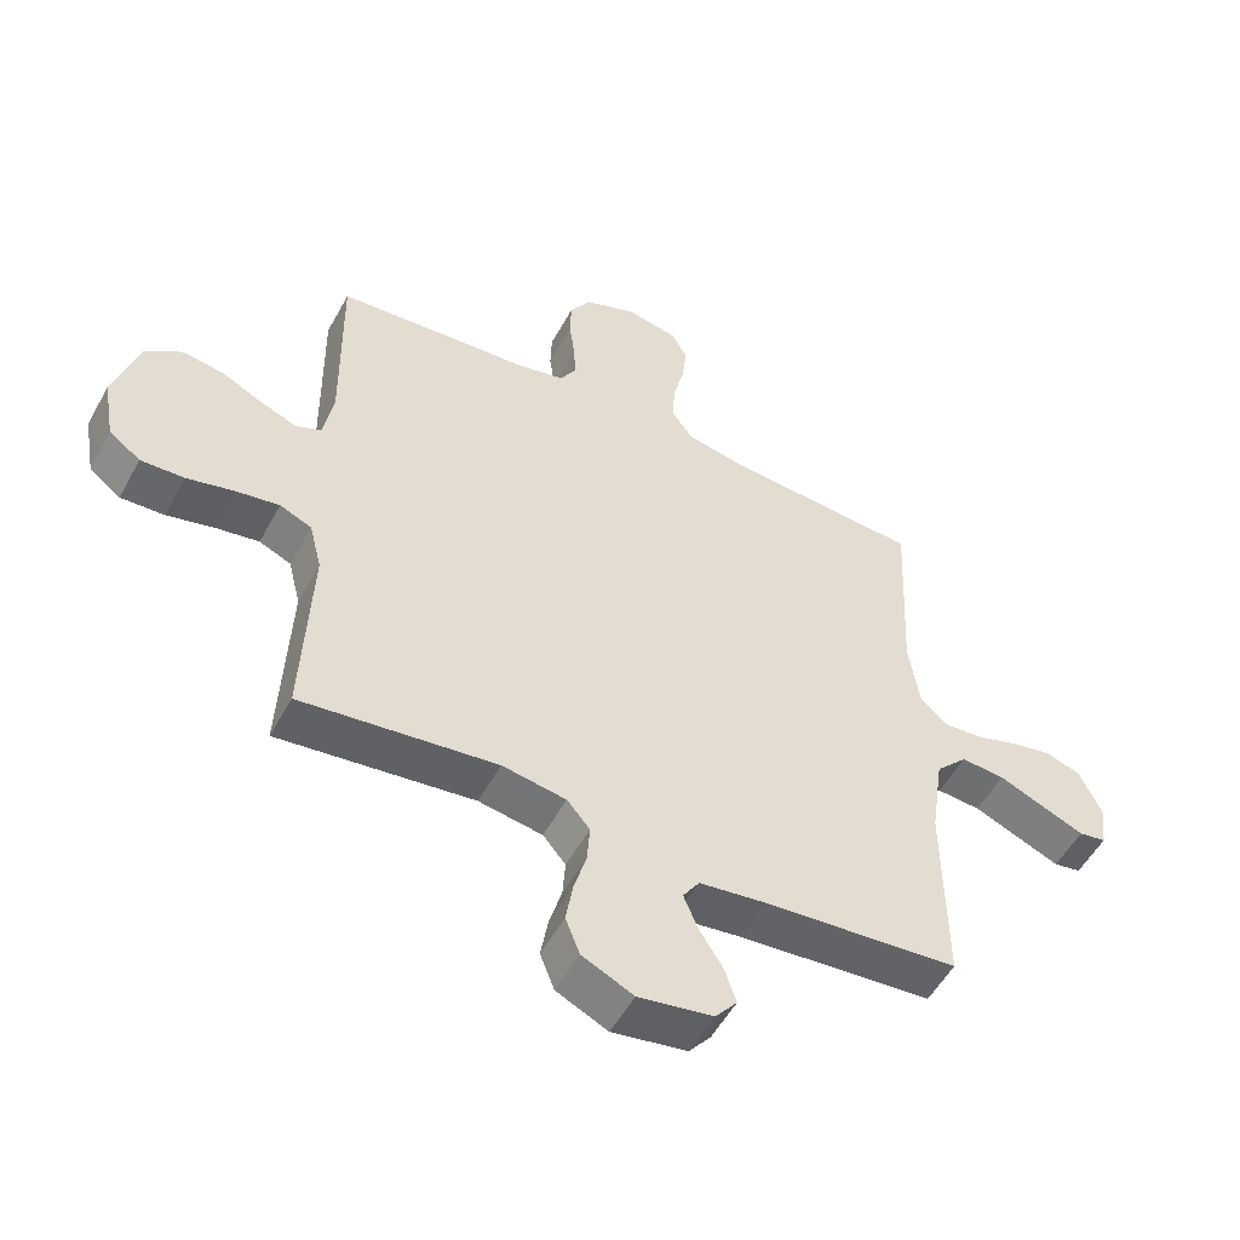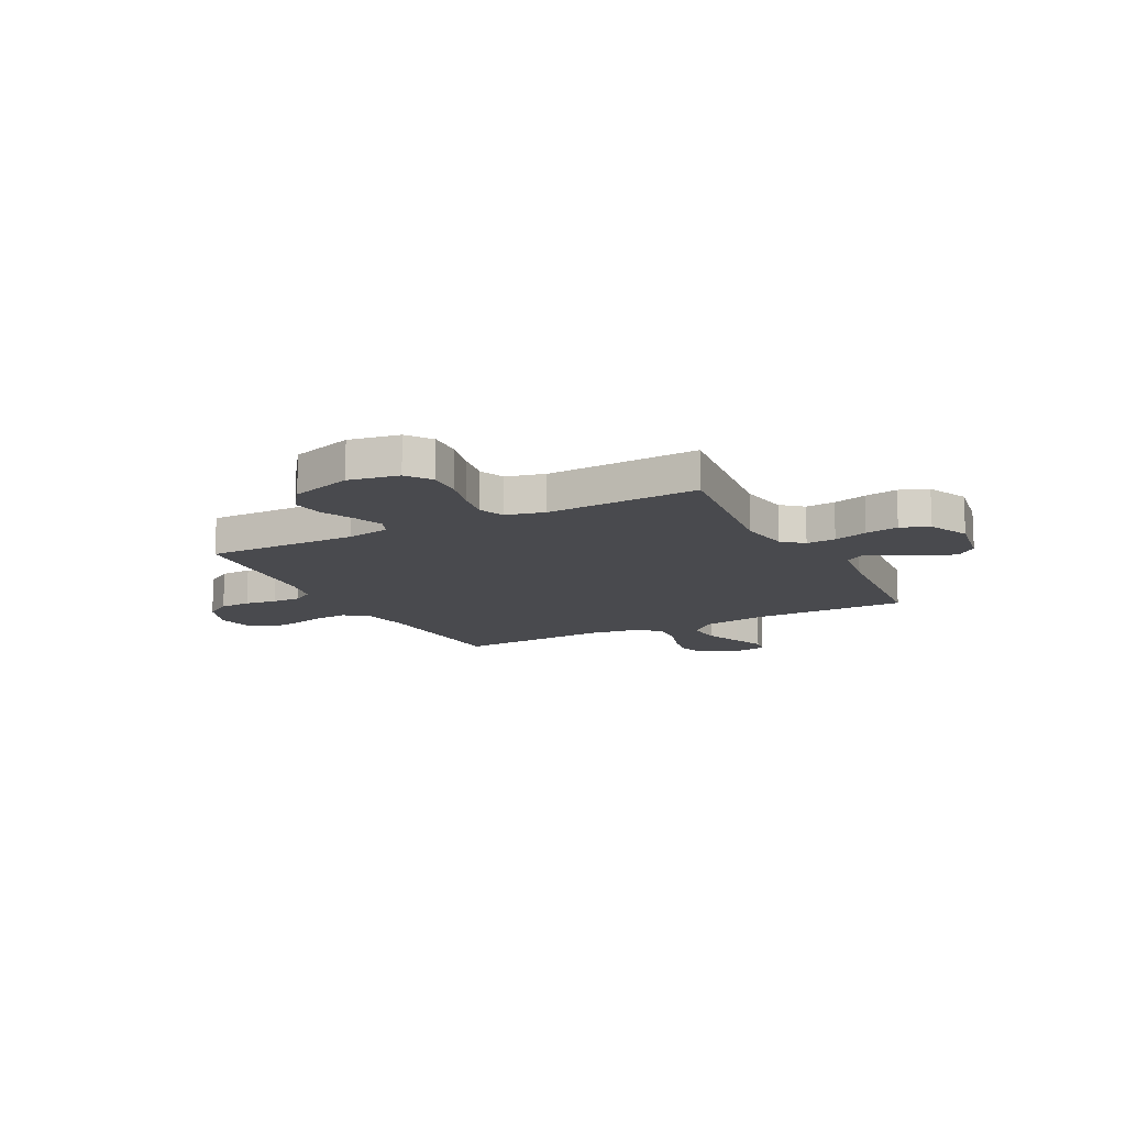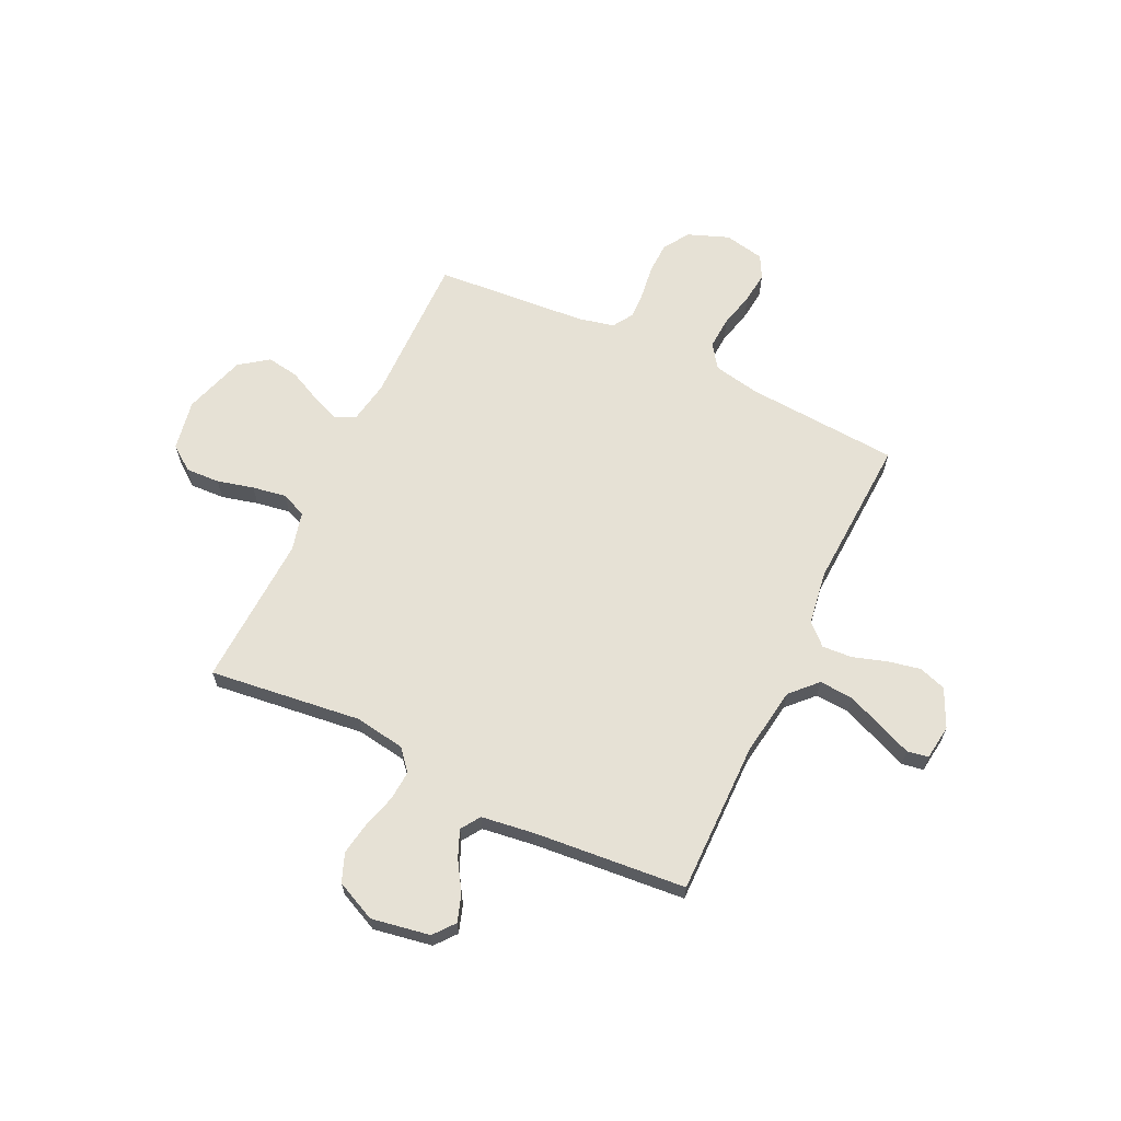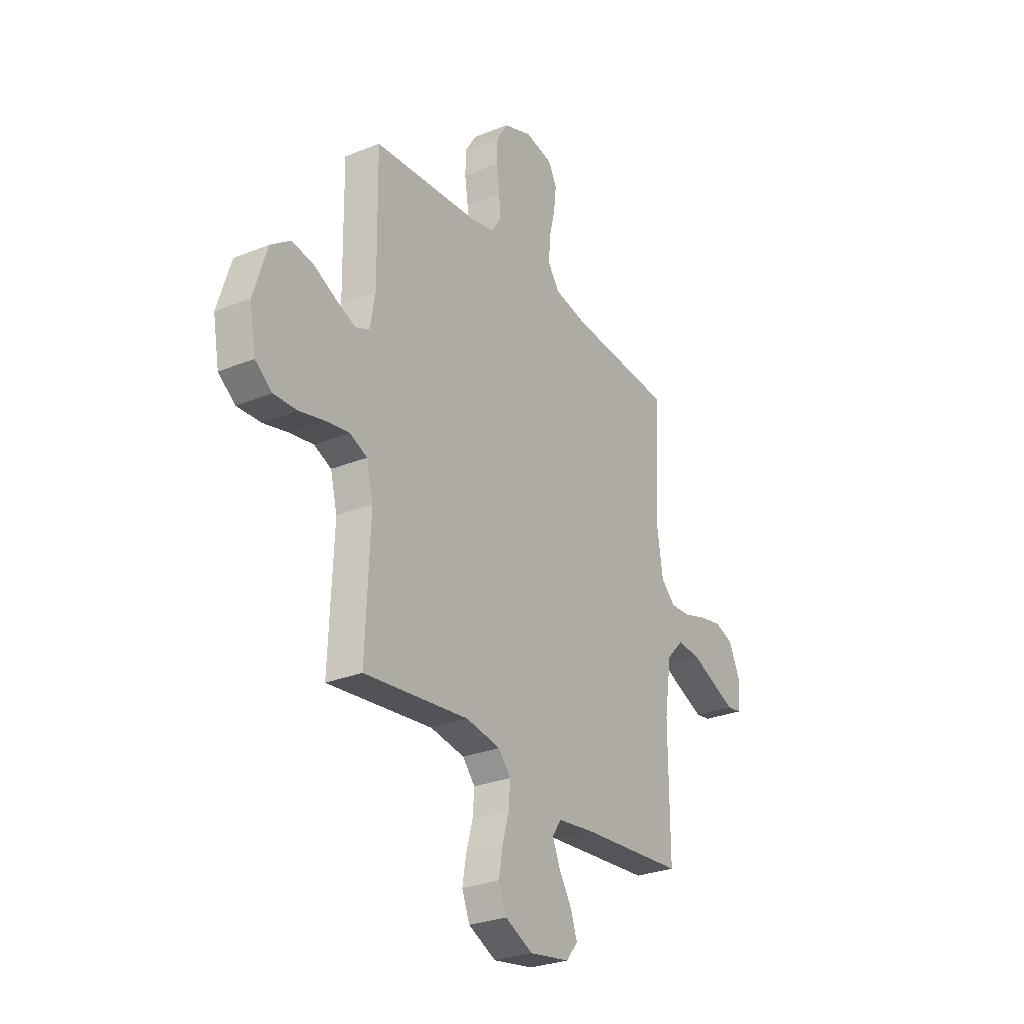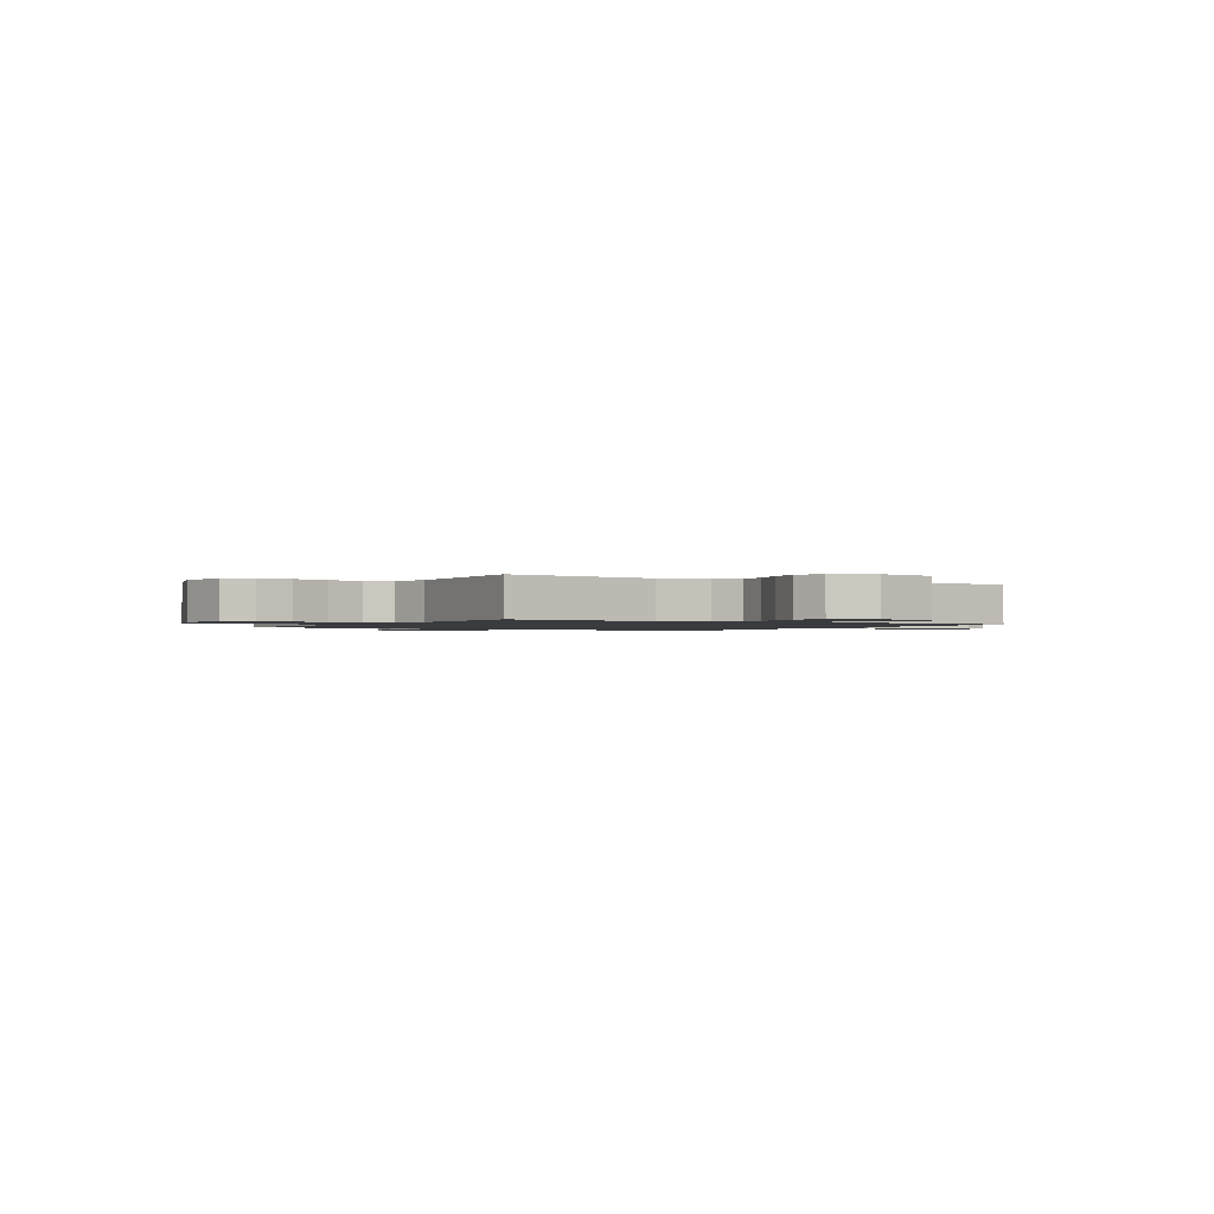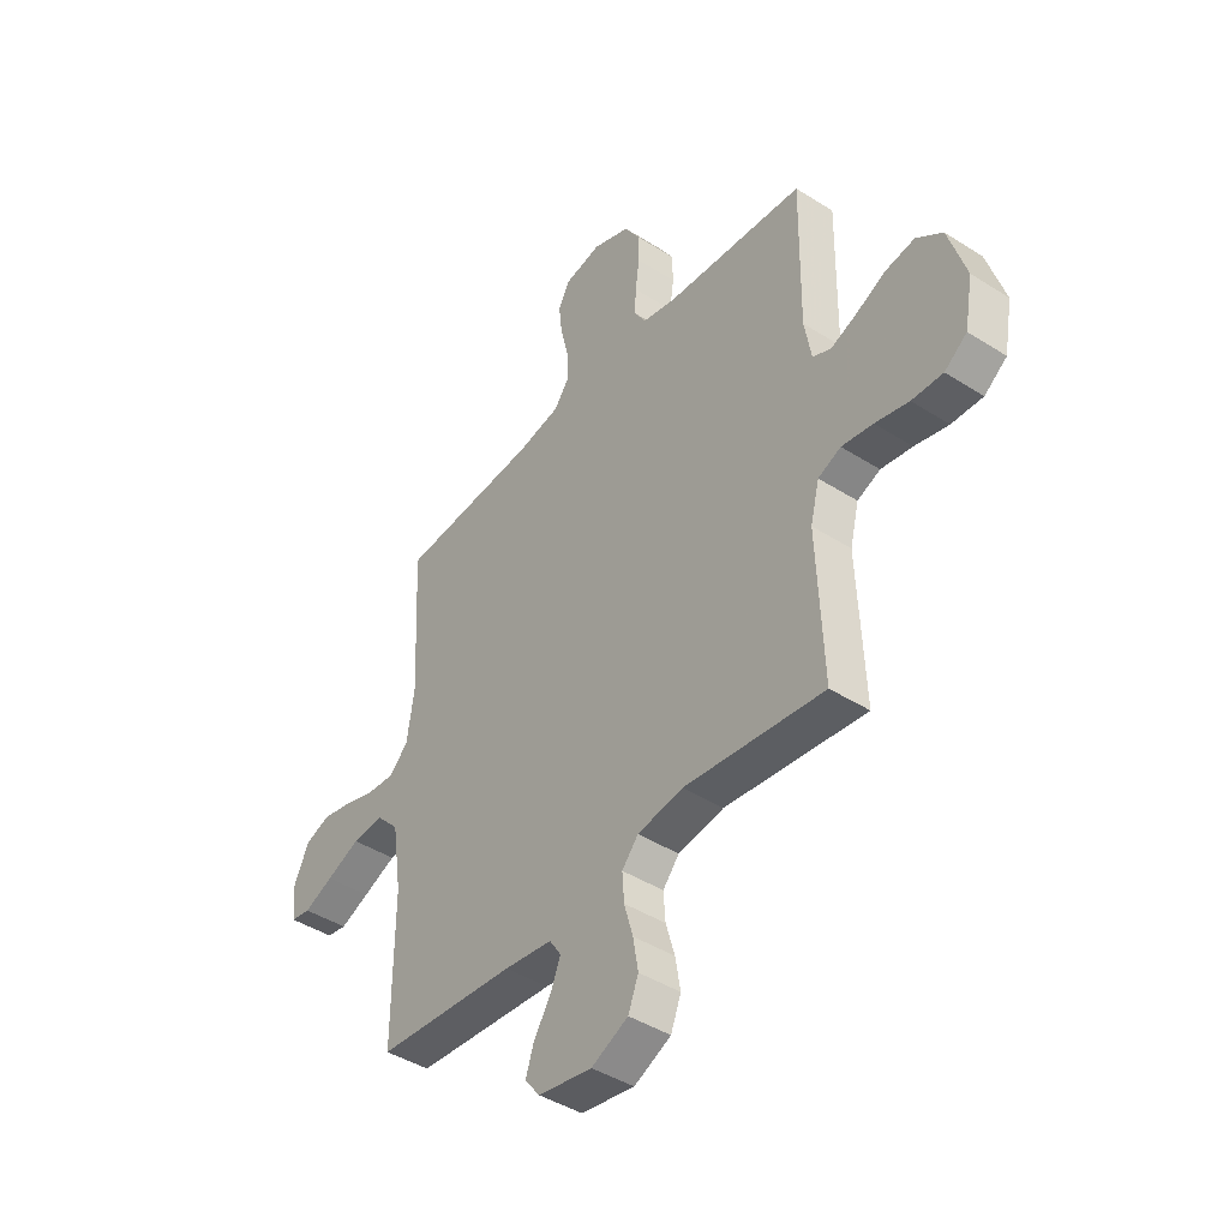
<metadata>
{"format":"obj","ext":"obj","renderer":"f3d","projection":"perspective","resolution":1024,"background":"white","views":[{"elev":-53.0,"azim":151.9,"up":"+Z"},{"elev":-13.4,"azim":117.4,"up":"+Y"},{"elev":64.6,"azim":-154.6,"up":"+Y"},{"elev":-28.4,"azim":121.4,"up":"+Z"},{"elev":-1.3,"azim":149.1,"up":"+Y"},{"elev":-43.1,"azim":52.9,"up":"+Z"}]}
</metadata>
<code>
v 0.5 0.07 -0.5
v 0.2 0.07 -0.464
v 0.102 0.07 -0.48
v 0.067 0.07 -0.521
v 0.071 0.07 -0.579
v 0.09 0.07 -0.645
v 0.101 0.07 -0.71
v 0.079 0.07 -0.766
v 0 0.07 -0.803
v -0.115 0.07 -0.783
v -0.148 0.07 -0.742
v -0.13 0.07 -0.688
v -0.094 0.07 -0.631
v -0.072 0.07 -0.578
v -0.097 0.07 -0.54
v -0.2 0.07 -0.526
v -0.5 0.07 -0.5
v -0.498 0.07 -0.2
v -0.518 0.07 -0.066
v -0.567 0.07 -0.015
v -0.634 0.07 -0.02
v -0.706 0.07 -0.05
v -0.769 0.07 -0.076
v -0.811 0.07 -0.069
v -0.82 0.07 0
v -0.785 0.07 0.075
v -0.731 0.07 0.093
v -0.667 0.07 0.08
v -0.601 0.07 0.059
v -0.542 0.07 0.055
v -0.501 0.07 0.094
v -0.485 0.07 0.2
v -0.5 0.07 0.5
v -0.2 0.07 0.521
v -0.108 0.07 0.539
v -0.075 0.07 0.585
v -0.079 0.07 0.649
v -0.096 0.07 0.718
v -0.103 0.07 0.78
v -0.079 0.07 0.825
v 0 0.07 0.841
v 0.081 0.07 0.81
v 0.113 0.07 0.759
v 0.115 0.07 0.698
v 0.106 0.07 0.635
v 0.104 0.07 0.579
v 0.129 0.07 0.539
v 0.2 0.07 0.523
v 0.5 0.07 0.5
v 0.496 0.07 0.2
v 0.511 0.07 0.116
v 0.55 0.07 0.099
v 0.606 0.07 0.121
v 0.67 0.07 0.152
v 0.733 0.07 0.162
v 0.789 0.07 0.121
v 0.827 0.07 0
v 0.809 0.07 -0.099
v 0.761 0.07 -0.135
v 0.694 0.07 -0.132
v 0.622 0.07 -0.114
v 0.555 0.07 -0.103
v 0.506 0.07 -0.124
v 0.487 0.07 -0.2
v 0.5 0 -0.5
v 0.2 0 -0.464
v 0.102 0 -0.48
v 0.067 0 -0.521
v 0.071 0 -0.579
v 0.09 0 -0.645
v 0.101 0 -0.71
v 0.079 0 -0.766
v 0 0 -0.803
v -0.115 0 -0.783
v -0.148 0 -0.742
v -0.13 0 -0.688
v -0.094 0 -0.631
v -0.072 0 -0.578
v -0.097 0 -0.54
v -0.2 0 -0.526
v -0.5 0 -0.5
v -0.498 0 -0.2
v -0.518 0 -0.066
v -0.567 0 -0.015
v -0.634 0 -0.02
v -0.706 0 -0.05
v -0.769 0 -0.076
v -0.811 0 -0.069
v -0.82 0 0
v -0.785 0 0.075
v -0.731 0 0.093
v -0.667 0 0.08
v -0.601 0 0.059
v -0.542 0 0.055
v -0.501 0 0.094
v -0.485 0 0.2
v -0.5 0 0.5
v -0.2 0 0.521
v -0.108 0 0.539
v -0.075 0 0.585
v -0.079 0 0.649
v -0.096 0 0.718
v -0.103 0 0.78
v -0.079 0 0.825
v 0 0 0.841
v 0.081 0 0.81
v 0.113 0 0.759
v 0.115 0 0.698
v 0.106 0 0.635
v 0.104 0 0.579
v 0.129 0 0.539
v 0.2 0 0.523
v 0.5 0 0.5
v 0.496 0 0.2
v 0.511 0 0.116
v 0.55 0 0.099
v 0.606 0 0.121
v 0.67 0 0.152
v 0.733 0 0.162
v 0.789 0 0.121
v 0.827 0 0
v 0.809 0 -0.099
v 0.761 0 -0.135
v 0.694 0 -0.132
v 0.622 0 -0.114
v 0.555 0 -0.103
v 0.506 0 -0.124
v 0.487 0 -0.2
f 58 59 60 61
f 58 61 62
f 57 58 62
f 56 57 62
f 53 54 55 56
f 52 53 56 62
f 51 52 62 63
f 48 49 50
f 47 48 50 51
f 42 43 44 45
f 42 45 46
f 41 42 46
f 40 41 46
f 37 38 39 40
f 36 37 40 46
f 35 36 46 47
f 32 33 34
f 31 32 34 35
f 26 27 28 29
f 24 25 26 29
f 24 29 30
f 21 22 23 24
f 21 24 30
f 20 21 30
f 19 20 30 31
f 16 17 18
f 15 16 18 19
f 10 11 12 13
f 10 13 14
f 9 10 14
f 8 9 14
f 5 6 7 8
f 4 5 8 14
f 3 4 14 15
f 64 1 2
f 64 2 3
f 47 51 63 64
f 31 35 47 64
f 19 31 64
f 3 15 19 64
f 125 124 123 122
f 126 125 122
f 126 122 121
f 126 121 120
f 120 119 118 117
f 126 120 117 116
f 127 126 116 115
f 114 113 112
f 115 114 112 111
f 109 108 107 106
f 110 109 106
f 110 106 105
f 110 105 104
f 104 103 102 101
f 110 104 101 100
f 111 110 100 99
f 98 97 96
f 99 98 96 95
f 93 92 91 90
f 93 90 89 88
f 94 93 88
f 88 87 86 85
f 94 88 85
f 94 85 84
f 95 94 84 83
f 82 81 80
f 83 82 80 79
f 77 76 75 74
f 78 77 74
f 78 74 73
f 78 73 72
f 72 71 70 69
f 78 72 69 68
f 79 78 68 67
f 66 65 128
f 67 66 128
f 128 127 115 111
f 128 111 99 95
f 128 95 83
f 128 83 79 67
f 1 65 66 2
f 2 66 67 3
f 3 67 68 4
f 4 68 69 5
f 5 69 70 6
f 6 70 71 7
f 7 71 72 8
f 8 72 73 9
f 9 73 74 10
f 10 74 75 11
f 11 75 76 12
f 12 76 77 13
f 13 77 78 14
f 14 78 79 15
f 15 79 80 16
f 16 80 81 17
f 17 81 82 18
f 18 82 83 19
f 19 83 84 20
f 20 84 85 21
f 21 85 86 22
f 22 86 87 23
f 23 87 88 24
f 24 88 89 25
f 25 89 90 26
f 26 90 91 27
f 27 91 92 28
f 28 92 93 29
f 29 93 94 30
f 30 94 95 31
f 31 95 96 32
f 32 96 97 33
f 33 97 98 34
f 34 98 99 35
f 35 99 100 36
f 36 100 101 37
f 37 101 102 38
f 38 102 103 39
f 39 103 104 40
f 40 104 105 41
f 41 105 106 42
f 42 106 107 43
f 43 107 108 44
f 44 108 109 45
f 45 109 110 46
f 46 110 111 47
f 47 111 112 48
f 48 112 113 49
f 49 113 114 50
f 50 114 115 51
f 51 115 116 52
f 52 116 117 53
f 53 117 118 54
f 54 118 119 55
f 55 119 120 56
f 56 120 121 57
f 57 121 122 58
f 58 122 123 59
f 59 123 124 60
f 60 124 125 61
f 61 125 126 62
f 62 126 127 63
f 63 127 128 64
f 64 128 65 1

</code>
